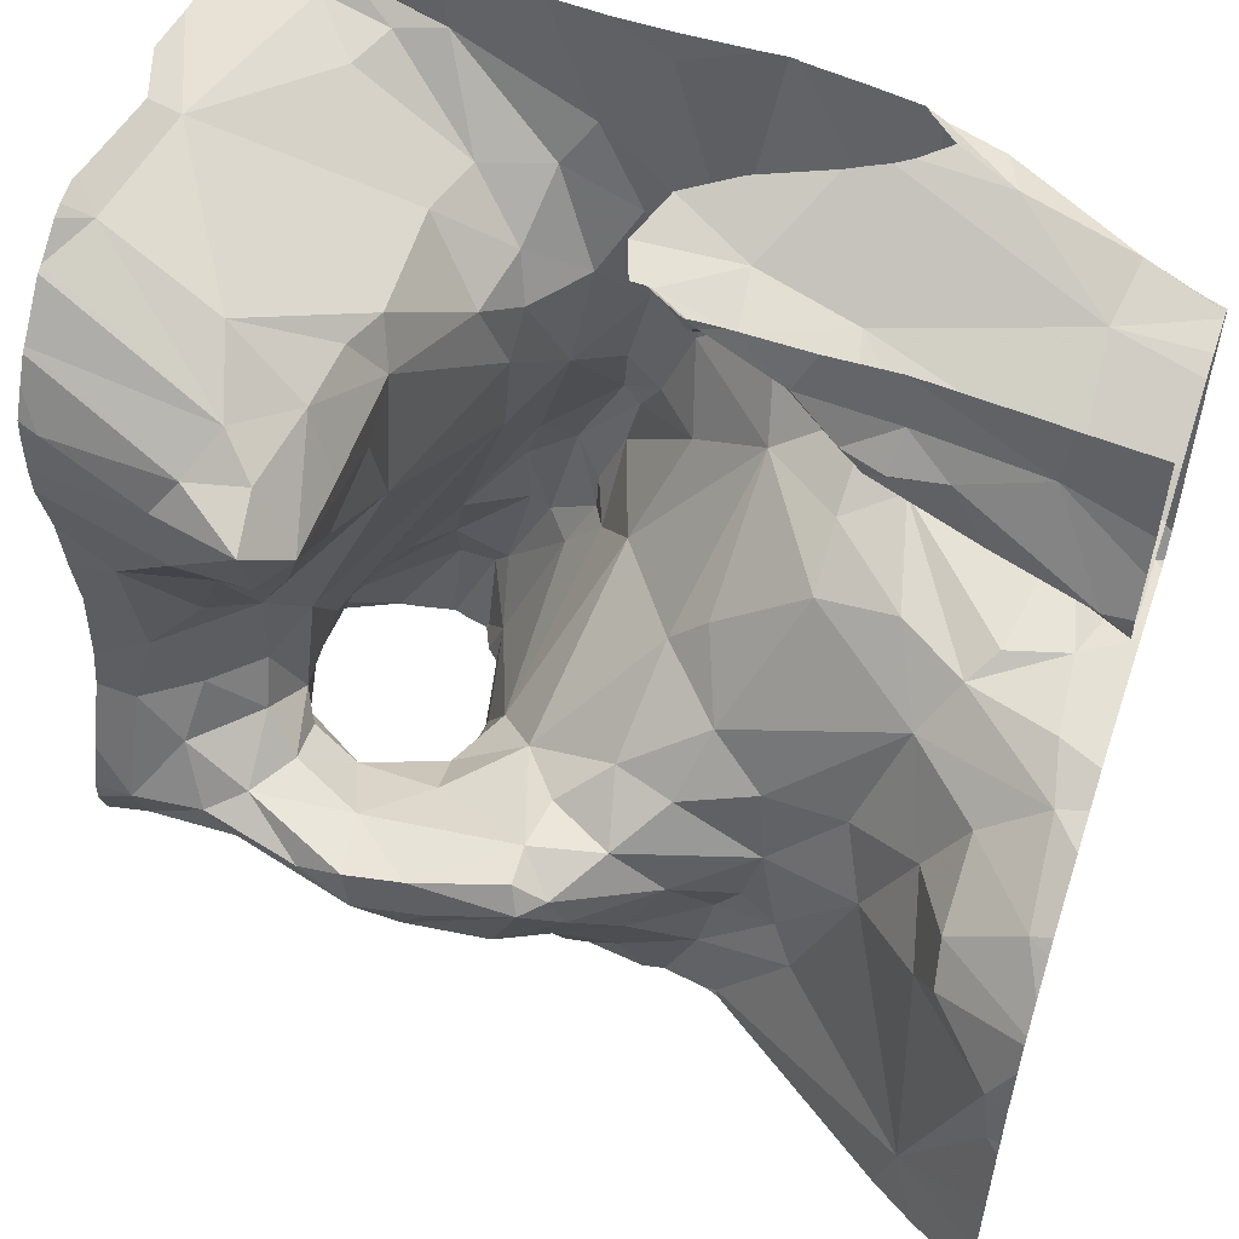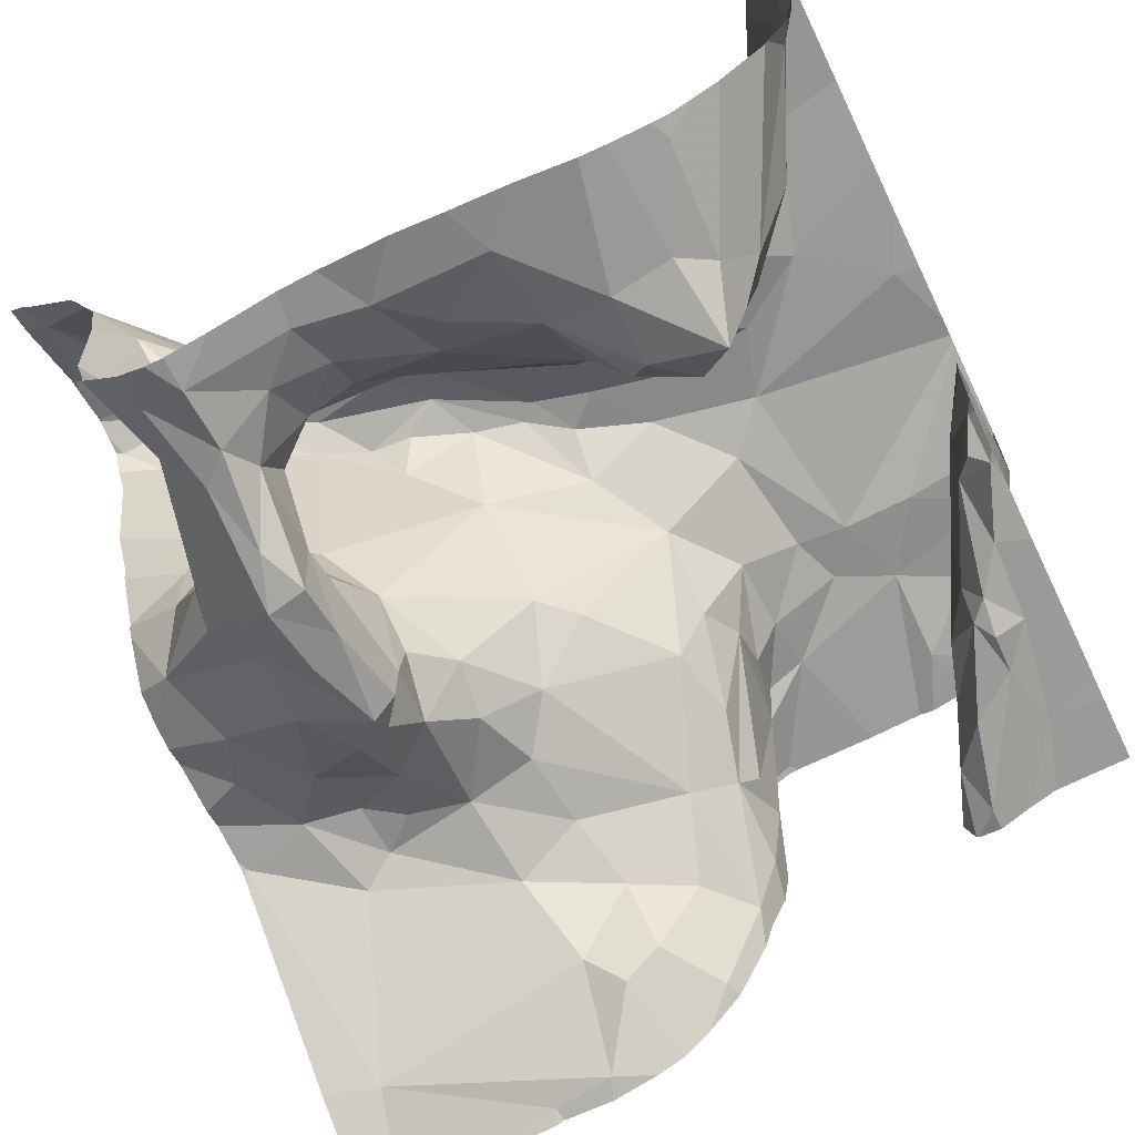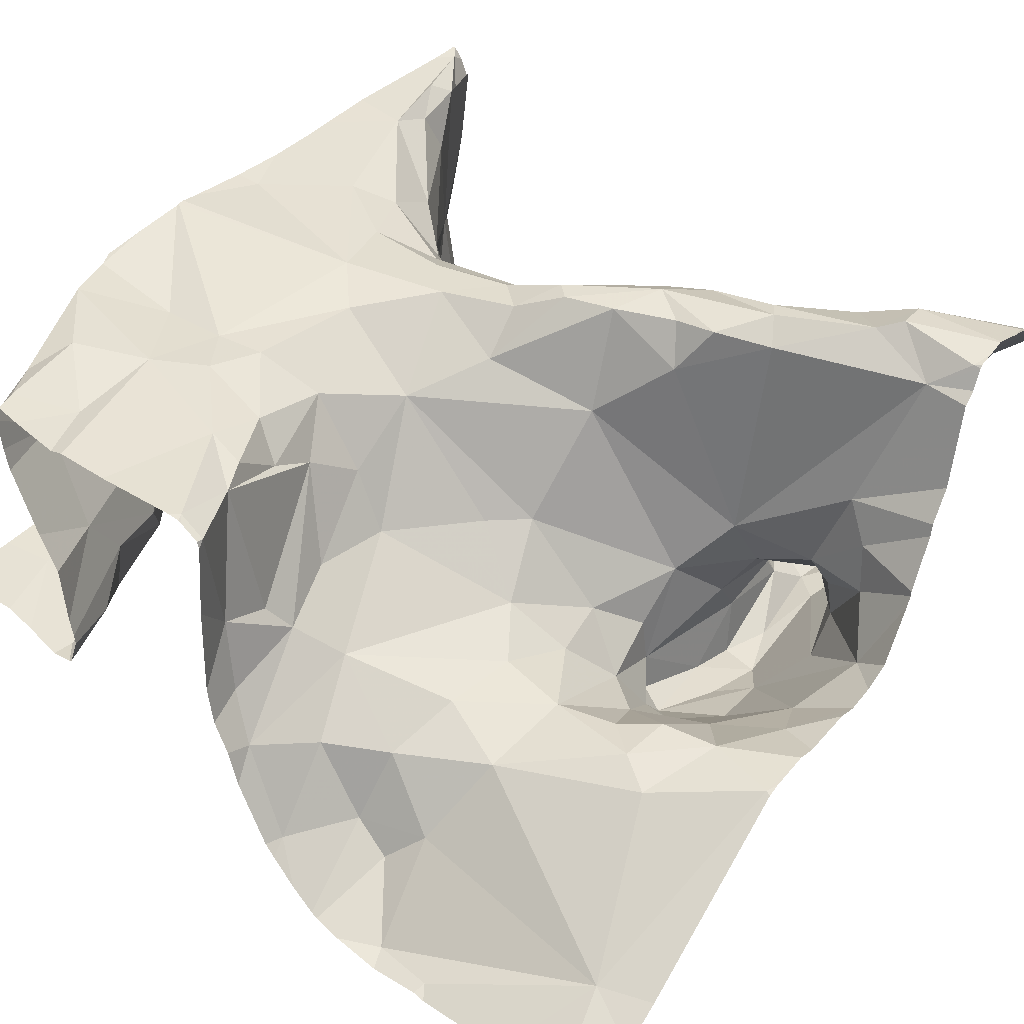
<metadata>
{"format":"obj","ext":"obj","renderer":"f3d","projection":"perspective","resolution":1024,"background":"white","views":[{"elev":54.1,"azim":-161.0,"up":"+Y"},{"elev":-63.5,"azim":115.9,"up":"+Z"},{"elev":34.5,"azim":-51.9,"up":"+Z"}]}
</metadata>
<code>
v -45.92 279 503.3
v -45.02 278.4 503.4
v -45.96 278.9 503.4
v -45.9 279.2 503.5
v -45.94 279.2 503.5
v -45.84 279.3 503.5
v -45.96 278.6 502.9
v -45.95 278.7 502.9
v -45.87 278.5 503
v -45.02 278.7 503
v -45.9 279.2 503.2
v -45.89 279.4 503.2
v -45.02 279.4 503.4
v -45.88 278.8 503
v -45.85 278.7 503
v -45.93 278.9 503.2
v -45.83 278.9 503.2
v -45.84 279.2 503.2
v -45.94 279.2 503.1
v -45.8 279.3 503.2
v -45.73 279.3 503.2
v -45.79 279.2 503.5
v -45.02 278.6 503.1
v -45.02 279.4 503.2
v -45.02 278.6 503.1
v -45.96 279 503.4
v -45.02 279.3 503.1
v -45.02 278.6 503.1
v -45.02 278.7 503
v -45.88 279.3 503.4
v -45.85 279 503.3
v -45.73 279 503.4
v -45.88 279 503.4
v -45.02 278.7 503
v -45.76 279.3 503.5
v -45.89 279.3 503.5
v -45.78 279.3 503.5
v -45.84 279 503.5
v -45.77 279 503.4
v -45.85 279 503.4
v -45.02 278.6 503.1
v -45.76 279.1 503.5
v -45.78 279 503.4
v -45.89 279.2 503.3
v -45.02 278.6 503.1
v -45.68 279.3 503.3
v -45.84 279.2 503.2
v -45.77 279.2 503.2
v -45.02 279.3 503.2
v -45.95 278.9 503
v -45.87 278.8 503
v -45.87 278.9 503.1
v -45.94 278.9 503.1
v -45.79 278.9 503.2
v -45.02 279.1 503
v -45.88 279.3 503.2
v -45.02 278.6 503
v -45.02 279.3 503.1
v -45.83 278.8 503.1
v -45.02 279.3 503.1
v -45.78 278.7 503.1
v -45.02 279.1 503
v -45.02 279.3 503.1
v -45.16 278.6 503
v -45.3 278.6 503
v -45.24 278.7 503
v -45.06 278.6 503.3
v -45.13 278.6 503.3
v -45.13 278.6 503.2
v -45.07 279 503
v -45.15 279.1 503
v -45.27 278.4 503.5
v -45.43 278.6 503
v -45.54 278.5 503.1
v -45.5 278.6 503
v -45.46 278.7 503.1
v -45.51 278.7 503.2
v -45.41 278.7 503.2
v -45.22 278.4 503.5
v -45.04 279.3 503.2
v -45.24 278.4 503.5
v -45.3 278.5 503.2
v -45.29 278.5 503.1
v -45.25 278.6 503.1
v -45.35 278.6 503
v -45.47 278.7 503
v -45.75 279.3 503.2
v -45.75 279.3 503.2
v -45.4 278.9 503.5
v -45.42 278.9 503.5
v -45.45 278.9 503.5
v -45.3 278.7 503.5
v -45.24 278.7 503.5
v -45.3 278.6 503.5
v -45.67 279 503.4
v -45.5 278.9 503.4
v -45.37 279.2 503.5
v -45.22 279.3 503.5
v -45.34 279.2 503.5
v -45.63 278.6 503.1
v -45.59 278.6 503.1
v -45.25 278.6 503.1
v -45.16 278.6 503.1
v -45.14 279.2 503
v -45.17 279.2 503
v -45.04 279.2 503
v -45.38 278.6 503
v -45.35 278.7 503
v -45.38 278.7 503.5
v -45.35 278.8 503.5
v -45.37 278.7 503.5
v -45.27 279.1 503
v -45.23 279.2 503
v -45.24 279.2 503
v -45.38 278.4 503.1
v -45.32 278.5 503.1
v -45.57 278.4 503.1
v -45.9 278.4 502.9
v -45.65 279.3 503.2
v -45.57 279.4 503.2
v -45.51 279.1 503.5
v -45.7 279.2 503.5
v -45.7 279.2 503.5
v -45.46 278.5 503.1
v -45.86 279.4 503.2
v -45.75 279.4 503.2
v -45.33 278.5 503.3
v -45.13 278.7 503
v -45.06 278.7 503
v -45.06 278.6 503
v -45.58 278.7 503.1
v -45.53 278.7 503.1
v -45.67 278.7 503.1
v -45.45 278.7 503.1
v -45.56 279.3 503.2
v -45.59 279.3 503.2
v -45.33 278.6 503.2
v -45.32 278.5 503.3
v -45.56 279.1 503.5
v -45.48 279 503.5
v -45.27 278.5 503.5
v -45.37 278.6 503.2
v -45.53 278.8 503.3
v -45.57 278.9 503.3
v -45.58 279 503.4
v -45.52 279.3 503.2
v -45.7 279.3 503.5
v -45.49 278.4 503.1
v -45.43 278.4 503.1
v -45.23 279.1 503
v -45.71 278.5 503.1
v -45.69 278.6 503.1
v -45.61 278.5 503.1
v -45.32 278.6 503.5
v -45.59 279.4 503.2
v -45.67 279.4 503.2
v -45.24 278.4 503.5
v -45.56 279.4 503.5
v -45.55 279.4 503.5
v -45.25 278.5 503.5
v -45.14 278.6 503.4
v -45.03 278.5 503.4
v -45.21 278.6 503.5
v -45.34 278.6 503.5
v -45.27 278.5 503.5
v -45.36 279 503.5
v -45.31 278.8 503.5
v -45.45 278.8 503.4
v -45.4 278.7 503.5
v -45.41 278.8 503.5
v -45.58 279.3 503.3
v -45.67 279 503.3
v -45.45 279.3 503.5
v -45.39 279.1 503.5
v -45.44 279 503.5
v -45.43 279.1 503.5
v -45.21 278.5 503.5
v -45.34 279.1 503.4
v -45.27 279.2 503.5
v -45.33 279.1 503.4
v -45.41 279 503.5
v -45.31 278.9 503.4
v -45.7 279.1 503.5
v -45.1 278.7 503
v -45.33 279 503.4
v -45.76 279 503.3
v -45.32 278.6 503.2
v -45.67 278.9 503.3
v -45.6 278.8 503.2
v -45.28 279.2 503.2
v -45.27 279.2 503.3
v -45.25 279.2 503.2
v -45.7 279.3 503.2
v -45.7 279.3 503.2
v -45.06 279.3 503.3
v -45.17 279.3 503.1
v -45.25 279.2 503.1
v -45.27 279.1 503.1
v -45.31 279.1 503.4
v -45.2 278.7 503.1
v -45.28 278.7 503.1
v -45.17 278.7 503
v -45.66 278.8 503.2
v -45.75 278.8 503.2
v -45.5 279.4 503.2
v -45.53 278.5 503.1
v -45.34 278.7 503.1
v -45.19 279.2 503.1
v -45.65 278.6 503.1
v -45.33 278.5 503.2
v -45.64 278.4 503.1
v -45.24 278.4 503.5
v -45.2 278.4 503.5
v -45.25 278.4 503.5
v -45.27 279.1 503.2
v -45.25 279 503.1
v -45.49 278.7 503
v -45.22 279 503.1
v -45.25 279.1 503
v -45.16 279 503.1
v -45.46 278.7 503
v -45.29 278.7 503
v -45.5 279.4 503.2
v -45.02 279.4 503.2
v -45.62 279.4 503.5
v -45.06 279.3 503.5
v -45.1 279.3 503.5
v -45.04 279.3 503.5
v -45.13 278.9 503.1
v -45.17 278.9 503.1
v -45.55 278.4 503.1
v -45.13 278.6 503.1
v -45.16 278.6 503.1
v -45.23 278.6 503.1
v -45.35 278.4 503.2
v -45.06 278.8 503.1
v -45.12 278.8 503.1
v -45.05 278.6 503.1
v -45.27 279 503.2
v -45.19 278.8 503.2
v -45.2 278.7 503.1
v -45.18 278.7 503.2
v -45.18 278.7 503.2
v -45.85 278.4 503
v -45.08 278.9 503.1
v -45.29 278.4 503.4
v -45.25 279.2 503.4
v -45.15 279.3 503.5
v -45.18 278.7 503.3
v -45.19 278.7 503.2
v -45.17 278.7 503.2
v -45.62 278.4 503.1
v -45.05 278.4 503.4
v -45.2 278.4 503.5
v -45.14 278.4 503.5
v -45.56 279.4 503.4
v -45.31 278.4 503.3
v -45.69 279.4 503.4
v -45.17 279.3 503.5
v -45.12 279.3 503.5
v -45.46 278.4 503.1
v -45.35 278.4 503.2
v -45.17 278.7 503.1
v -45.16 278.8 503.1
v -45.32 278.4 503.3
v -45.97 278.9 503.4
v -45.97 278.9 503.3
v -45.97 279.2 503.2
v -45.97 279.2 503.2
v -45.97 279.2 503.5
v -45.97 279.2 503.5
v -45.97 279 503.4
v -45.97 278.9 503.4
v -45.97 279.2 503.4
v -45.97 279.2 503.5
v -45.97 279.1 503.5
v -45.97 279.2 503.5
v -45.97 279.2 503.5
v -45.97 279 503.4
v -45.97 278.9 503.2
v -45.97 279.2 503.5
v -45.97 279.1 503.5
v -45.97 279 503.4
v -45.97 279.2 503.4
v -45.97 279.2 503.3
v -45.97 279.2 503.3
v -45.97 278.8 503
v -45.97 278.8 503
v -45.97 278.9 503.1
v -45.97 278.9 503.1
v -45.97 279.3 503.2
v -45.97 278.9 503.2
v -45.97 279.2 503.2
v -45.97 279.2 503.2
v -45.97 279.2 503.2
v -45.97 278.9 503
v -45.97 279.2 503.2
v -45.97 279.2 503.2
v -45.97 278.9 503
v -45.97 278.8 503
v -45.97 278.4 502.9
v -45.97 278.5 502.9
v -45.56 279.4 503.5
v -45.97 278.8 503
v -45.97 278.7 502.9
v -45.97 278.6 502.9
v -45.97 278.6 502.9
v -45.02 278.5 503.4
v -45.02 279.3 503.5
v -45.02 279.3 503.5
v -45.02 279.3 503.5
v -45.02 279.3 503.4
v -45.02 279.4 503.6
v -45.02 279.4 503.6
v -45.02 279.2 503
v -45.02 279.2 503
v -45.02 278.5 503.4
v -45.02 278.5 503.3
v -45.02 279.2 503
v -45.02 278.4 503.4
v -45.72 279.4 503.5
v -45.02 278.9 503.1
v -45.02 279 503.1
v -45.02 279.2 503
v -45.02 278.8 503.1
v -45.02 278.8 503.1
v -45.02 278.6 503.2
v -45.77 278.4 503
v -45.64 278.4 503.1
v -45.36 278.4 503.2
v -45.14 278.4 503.5
v -45.16 278.4 503.5
v -45.13 278.4 503.5
v -45.05 278.4 503.5
v -45.4 278.4 503.2
v -45.94 278.4 502.9
v -45.97 278.4 502.9
v -45.02 278.4 503.4
v -45.02 278.4 503.4
v -45.63 279.4 503.4
v -45.53 279.4 503.5
v -45.67 279.4 503.4
v -45.69 279.4 503.5
v -45.68 279.4 503.5
v -45.45 279.4 503.5
v -45.5 279.4 503.3
v -45.49 279.4 503.3
v -45.65 279.4 503.4
v -45.52 279.4 503.2
v -45.57 279.4 503.2
v -45.56 279.4 503.2
v -45.04 279.4 503.3
v -45.06 279.4 503.5
v -45.21 279.4 503.5
v -45.03 279.4 503.6
v -45.28 279.4 503.5
v -45.38 279.4 503.5
v -45.32 279.4 503.5
v -45.95 279.4 503.2
v -45.97 279.4 503.2
v -45.02 279.4 503.2
v -45.02 279.4 503.2
v -45.02 279.4 503.6
f 1 3 266
f 5 4 6
f 8 7 9
f 316 106 324
f 347 171 346
f 15 14 8
f 1 16 17
f 19 18 20
f 18 21 20
f 22 6 4
f 3 26 272
f 31 17 32
f 22 4 270
f 3 33 26
f 315 104 62
f 336 301 337
f 6 35 36
f 37 36 35
f 278 36 281
f 36 30 275
f 6 36 5
f 39 38 40
f 271 5 277
f 26 33 38
f 33 40 38
f 26 38 282
f 355 313 363
f 38 22 276
f 38 42 22
f 33 43 40
f 33 3 1
f 314 228 311
f 1 31 33
f 32 33 31
f 284 44 285
f 346 171 256
f 345 173 357
f 30 46 44
f 47 44 48
f 51 50 287
f 53 52 54
f 313 228 314
f 11 18 19
f 56 19 20
f 290 16 292
f 335 115 149
f 16 53 17
f 47 11 269
f 44 47 294
f 54 17 53
f 18 11 47
f 18 47 21
f 50 53 289
f 16 1 280
f 59 54 52
f 13 195 352
f 268 19 297
f 19 56 293
f 59 52 51
f 50 52 53
f 14 51 288
f 51 15 59
f 51 14 15
f 61 59 15
f 15 8 9
f 311 228 310
f 50 51 52
f 334 253 333
f 118 301 336
f 8 14 300
f 17 31 1
f 310 226 309
f 37 30 36
f 7 8 305
f 309 227 195
f 61 15 9
f 302 7 307
f 65 64 66
f 68 67 69
f 62 70 55
f 74 73 75
f 77 76 78
f 333 255 331
f 83 82 84
f 73 85 86
f 87 20 88
f 90 89 91
f 93 92 94
f 43 32 95
f 90 91 96
f 98 97 99
f 100 74 101
f 84 102 103
f 105 104 106
f 86 107 108
f 110 109 111
f 113 112 114
f 115 83 116
f 119 120 155
f 303 121 159
f 123 122 303
f 124 115 85
f 344 147 225
f 129 128 130
f 128 64 130
f 132 131 133
f 78 76 134
f 136 135 120
f 102 84 137
f 40 43 39
f 138 127 265
f 121 139 140
f 138 141 142
f 144 143 145
f 147 123 158
f 48 44 46
f 150 71 114
f 152 151 153
f 92 110 154
f 110 89 90
f 153 74 100
f 72 138 246
f 343 147 344
f 141 157 160
f 162 161 163
f 164 141 165
f 166 89 167
f 165 141 160
f 81 141 214
f 39 42 38
f 143 168 145
f 111 109 169
f 94 163 93
f 165 94 154
f 165 163 94
f 154 164 165
f 111 164 154
f 110 167 89
f 110 170 109
f 168 169 170
f 170 90 96
f 170 110 90
f 111 154 110
f 170 169 109
f 154 94 92
f 110 92 167
f 172 145 95
f 35 123 147
f 159 173 341
f 175 174 176
f 121 175 176
f 95 39 43
f 95 145 139
f 22 42 122
f 30 37 258
f 97 173 121
f 321 147 343
f 140 139 145
f 174 175 166
f 22 123 35
f 96 91 140
f 177 160 213
f 121 176 97
f 121 122 139
f 140 175 121
f 178 174 166
f 179 99 180
f 174 180 99
f 99 176 174
f 99 97 176
f 181 140 91
f 181 91 89
f 140 181 175
f 167 182 166
f 164 111 169
f 42 39 183
f 129 184 128
f 223 171 347
f 96 168 170
f 166 175 181
f 166 181 89
f 167 92 93
f 178 180 174
f 185 178 166
f 183 95 139
f 122 183 139
f 35 6 22
f 123 22 122
f 56 87 119
f 37 35 147
f 145 96 140
f 32 17 186
f 142 187 138
f 183 122 42
f 95 183 39
f 172 188 145
f 186 172 32
f 189 144 188
f 32 172 95
f 32 43 33
f 191 190 192
f 194 193 136
f 80 195 196
f 46 30 342
f 340 46 348
f 87 88 194
f 193 46 136
f 193 21 48
f 171 146 136
f 135 136 146
f 198 197 190
f 166 182 185
f 119 136 120
f 178 199 180
f 201 200 102
f 202 200 201
f 133 203 204
f 169 168 142
f 142 164 169
f 206 153 117
f 207 78 134
f 187 127 138
f 21 193 194
f 54 59 204
f 105 208 113
f 112 197 198
f 142 137 187
f 194 119 87
f 133 131 203
f 126 119 156
f 20 21 88
f 21 194 88
f 17 54 186
f 61 152 133
f 209 133 152
f 262 210 235
f 209 100 101
f 189 188 54
f 54 203 189
f 188 186 54
f 188 172 186
f 187 210 127
f 120 146 349
f 120 135 146
f 207 102 137
f 153 151 211
f 78 142 168
f 187 137 84
f 84 82 187
f 134 76 132
f 142 78 137
f 207 137 78
f 197 192 190
f 119 194 136
f 204 203 54
f 332 255 254
f 361 80 362
f 112 215 216
f 153 100 152
f 204 61 133
f 189 203 131
f 189 131 77
f 187 82 210
f 85 107 86
f 151 152 61
f 201 207 134
f 152 100 209
f 133 209 101
f 59 61 204
f 117 211 252
f 56 20 87
f 101 217 132
f 76 77 132
f 73 86 75
f 86 217 75
f 219 218 220
f 112 198 215
f 134 221 108
f 216 218 219
f 219 112 216
f 101 75 217
f 101 74 75
f 219 150 112
f 108 201 134
f 65 66 222
f 222 201 108
f 73 74 124
f 107 85 65
f 221 217 86
f 217 134 132
f 221 134 217
f 9 151 61
f 149 124 261
f 85 116 65
f 85 73 124
f 342 30 258
f 211 9 328
f 341 173 345
f 74 153 206
f 210 82 83
f 261 206 148
f 235 115 330
f 227 226 228
f 71 104 114
f 230 229 220
f 233 232 234
f 10 130 57
f 340 171 46
f 116 234 232
f 45 232 41
f 128 202 66
f 64 128 66
f 130 64 232
f 222 66 202
f 113 197 112
f 63 208 60
f 184 236 237
f 23 238 28
f 208 196 197
f 58 105 27
f 197 113 208
f 230 239 240
f 201 102 207
f 202 128 184
f 331 255 332
f 330 115 335
f 196 195 191
f 201 222 202
f 191 192 196
f 196 192 197
f 102 200 241
f 243 242 241
f 84 233 234
f 116 83 234
f 103 233 84
f 103 102 242
f 237 236 245
f 103 238 233
f 247 191 195
f 180 199 247
f 98 228 353
f 227 248 195
f 239 185 182
f 93 161 249
f 250 240 182
f 103 242 69
f 242 243 251
f 162 253 2
f 226 227 309
f 256 171 340
f 253 255 333
f 160 157 79
f 253 162 163
f 260 259 227
f 259 248 227
f 165 160 177
f 165 177 163
f 255 177 254
f 163 177 253
f 228 226 310
f 329 211 328
f 309 195 312
f 328 9 244
f 228 260 227
f 179 259 98
f 99 179 98
f 258 37 321
f 321 37 147
f 260 228 98
f 98 259 260
f 114 105 113
f 112 150 114
f 65 116 64
f 232 64 116
f 114 104 105
f 108 107 65
f 108 221 86
f 222 108 65
f 150 219 220
f 71 150 220
f 70 229 245
f 103 69 67
f 104 71 62
f 77 131 132
f 143 77 78
f 27 106 316
f 93 249 182
f 240 239 182
f 115 116 85
f 190 215 198
f 101 132 133
f 77 143 189
f 239 215 190
f 142 141 164
f 188 144 145
f 249 250 182
f 190 199 185
f 48 21 47
f 46 193 48
f 225 147 158
f 67 162 317
f 67 68 162
f 195 248 247
f 239 216 215
f 357 97 358
f 46 171 136
f 97 98 356
f 182 167 93
f 96 145 168
f 143 144 189
f 196 208 80
f 185 239 190
f 185 199 178
f 190 191 199
f 247 199 191
f 216 239 230
f 163 161 93
f 143 78 168
f 238 103 67
f 106 104 315
f 151 9 211
f 206 124 74
f 83 115 210
f 223 146 171
f 253 177 255
f 148 206 231
f 220 218 216
f 216 230 220
f 243 263 264
f 263 200 202
f 263 184 237
f 243 200 263
f 243 264 240
f 237 264 263
f 245 230 237
f 70 245 322
f 41 233 23
f 261 124 206
f 230 264 237
f 230 240 264
f 184 263 202
f 241 242 102
f 243 241 200
f 129 236 184
f 236 129 29
f 234 83 84
f 245 236 325
f 245 229 230
f 243 240 250
f 250 249 251
f 25 67 327
f 247 179 180
f 68 249 161
f 251 69 242
f 251 68 69
f 243 250 251
f 249 68 251
f 68 161 162
f 205 146 223
f 247 248 179
f 179 248 259
f 149 115 124
f 252 211 329
f 70 71 220
f 220 229 70
f 235 210 115
f 266 3 273
f 267 1 266
f 308 162 2
f 2 253 320
f 268 11 19
f 269 11 268
f 158 123 303
f 270 4 271
f 25 238 67
f 159 121 173
f 271 4 5
f 231 206 117
f 272 26 279
f 273 3 272
f 29 129 34
f 117 153 211
f 274 30 284
f 275 30 274
f 24 80 49
f 276 22 270
f 27 105 106
f 277 5 278
f 28 238 25
f 278 5 36
f 279 26 283
f 280 1 267
f 254 177 213
f 23 233 238
f 281 36 275
f 41 232 233
f 282 38 276
f 283 26 282
f 213 160 79
f 284 30 44
f 45 130 232
f 303 122 121
f 285 44 286
f 57 130 45
f 286 44 295
f 214 141 72
f 287 50 299
f 288 51 287
f 289 53 290
f 34 129 10
f 10 129 130
f 290 53 16
f 291 56 12
f 156 119 155
f 79 157 212
f 292 16 280
f 293 56 291
f 80 24 224
f 294 47 269
f 81 157 141
f 295 44 294
f 58 208 105
f 296 50 289
f 155 120 350
f 297 19 298
f 60 208 58
f 298 19 293
f 299 50 296
f 63 80 208
f 300 14 288
f 212 157 81
f 301 9 302
f 246 138 257
f 49 80 63
f 302 9 7
f 126 56 119
f 304 8 300
f 55 70 323
f 305 8 304
f 306 7 305
f 307 7 306
f 62 71 70
f 72 141 138
f 317 162 308
f 318 67 317
f 125 56 126
f 319 106 315
f 257 138 265
f 320 253 334
f 12 56 125
f 265 127 262
f 262 127 210
f 322 245 326
f 323 70 322
f 118 9 301
f 324 106 319
f 325 236 29
f 13 312 195
f 326 245 325
f 244 9 118
f 327 67 318
f 338 320 334
f 339 320 338
f 348 46 342
f 349 146 205
f 350 120 351
f 351 120 349
f 352 195 361
f 353 228 355
f 354 98 353
f 355 228 313
f 356 98 354
f 357 173 97
f 358 97 356
f 359 291 12
f 360 291 359
f 361 195 80
f 362 80 224

</code>
